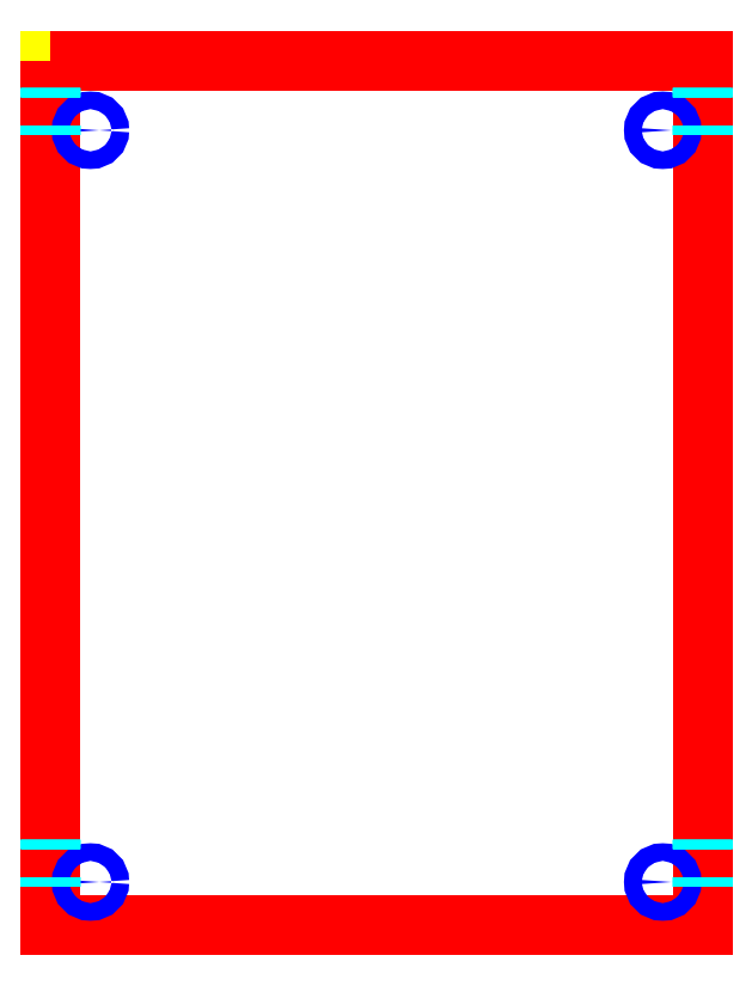
<metadata>
{"format":"dxf","ext":"dxf","renderer":"ezdxf+matplotlib","layout":"modelspace","background":"white","min_lineweight":24,"dpi":150}
</metadata>
<code>
0
SECTION
2
ENTITIES
0
POLYLINE
8
PANEL_Egger22mm
66
     1
10
0
20
0
30
0
39
-22.5
70
1
0
VERTEX
8
PANEL_Egger22mm
10
0
20
0
30
0
0
VERTEX
8
PANEL_Egger22mm
10
555
20
0
30
0
0
VERTEX
8
PANEL_Egger22mm
10
555
20
735.5
30
0
0
VERTEX
8
PANEL_Egger22mm
10
0
20
735.5
30
0
0
SEQEND
8
PANEL_Egger22mm
0
POLYLINE
8
OUTLINE_T22.5_F1
66
     1
10
0
20
0
30
0
39
-22.5
70
1
0
VERTEX
8
OUTLINE_T22.5_F1
10
0
20
735.5
30
0
0
VERTEX
8
OUTLINE_T22.5_F1
10
0
20
0
30
0
0
VERTEX
8
OUTLINE_T22.5_F1
10
555
20
0
30
0
0
VERTEX
8
OUTLINE_T22.5_F1
10
555
20
735.5
30
0
0
SEQEND
8
OUTLINE_T22.5_F1
0
CIRCLE
8
V.DRILL_D15_P14_F1
39
-14
10
521
20
676.5
30
0
40
7.5
0
CIRCLE
8
V.DRILL_D15_P14_F1
39
-14
10
521
20
36.5
30
0
40
7.5
0
CIRCLE
8
V.DRILL_D15_P14_F1
39
-14
10
34
20
676.5
30
0
40
7.5
0
CIRCLE
8
V.DRILL_D15_P14_F1
39
-14
10
34
20
36.5
30
0
40
7.5
0
CIRCLE
8
EDGE.DRILL_D8_P21.5
39
21.5
10
-708.5
20
-9.5
30
-555
40
4
210
-1
220
0
230
0
0
CIRCLE
8
EDGE.DRILL_D8_P21.5
39
21.5
10
-68.5
20
-9.5
30
-555
40
4
210
-1
220
0
230
0
0
CIRCLE
8
EDGE.DRILL_D8_P21.5
39
21.5
10
708.5
20
-9.5
30
0
40
4
210
1
220
0
230
0
0
CIRCLE
8
EDGE.DRILL_D8_P21.5
39
21.5
10
68.5
20
-9.5
30
0
40
4
210
1
220
0
230
0
0
CIRCLE
8
EDGE.DRILL_D8_P28
39
28
10
-676.5
20
-9.5
30
-555
40
4
210
-1
220
0
230
0
0
CIRCLE
8
EDGE.DRILL_D8_P28
39
28
10
-36.5
20
-9.5
30
-555
40
4
210
-1
220
0
230
0
0
CIRCLE
8
EDGE.DRILL_D8_P28
39
28
10
676.5
20
-9.5
30
0
40
4
210
1
220
0
230
0
0
CIRCLE
8
EDGE.DRILL_D8_P28
39
28
10
36.5
20
-9.5
30
0
40
4
210
1
220
0
230
0
0
ENDSEC
0
EOF

</code>
